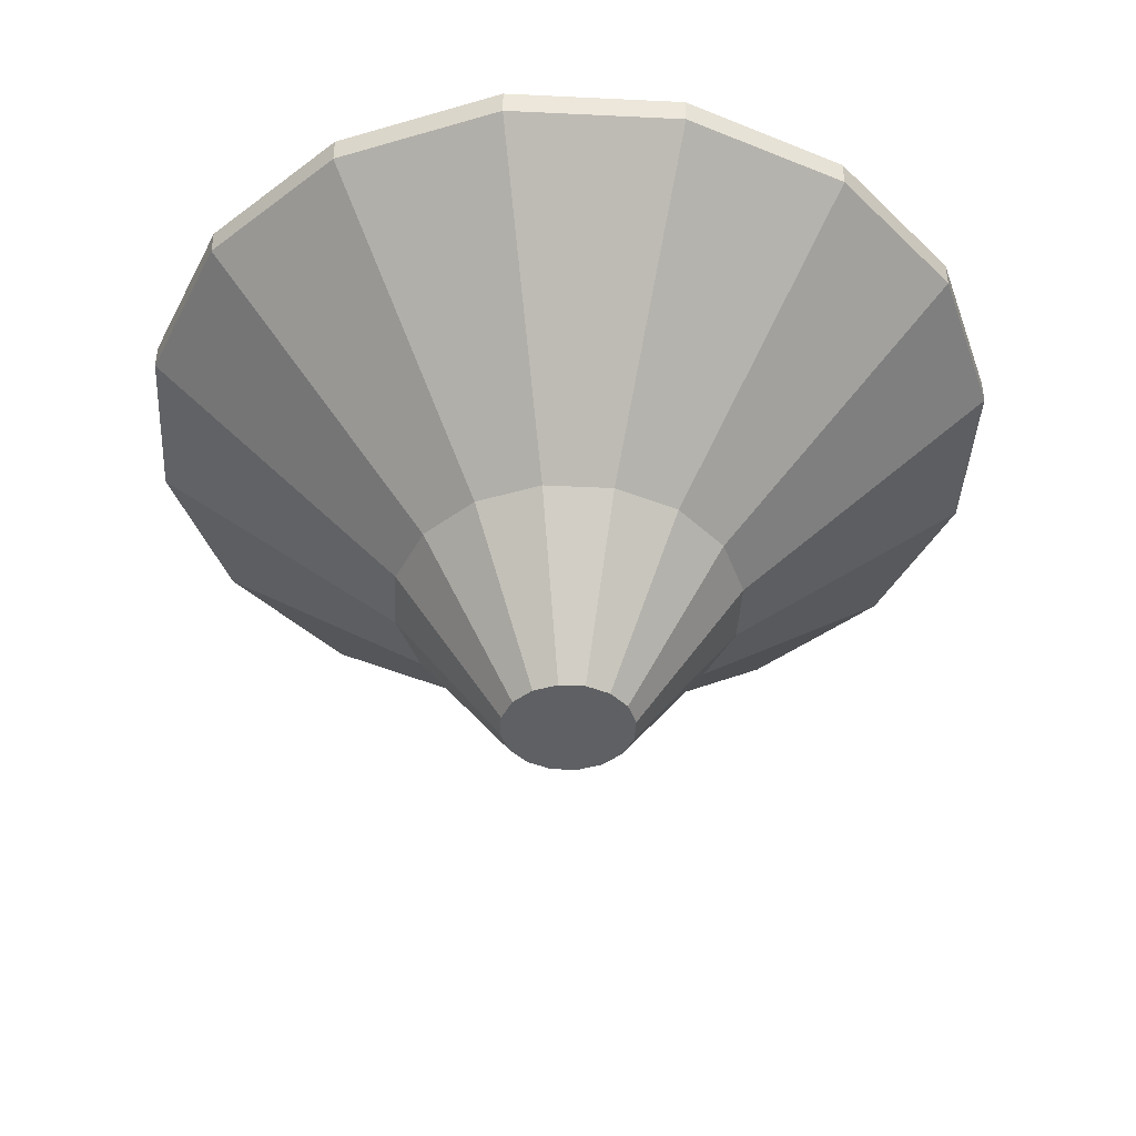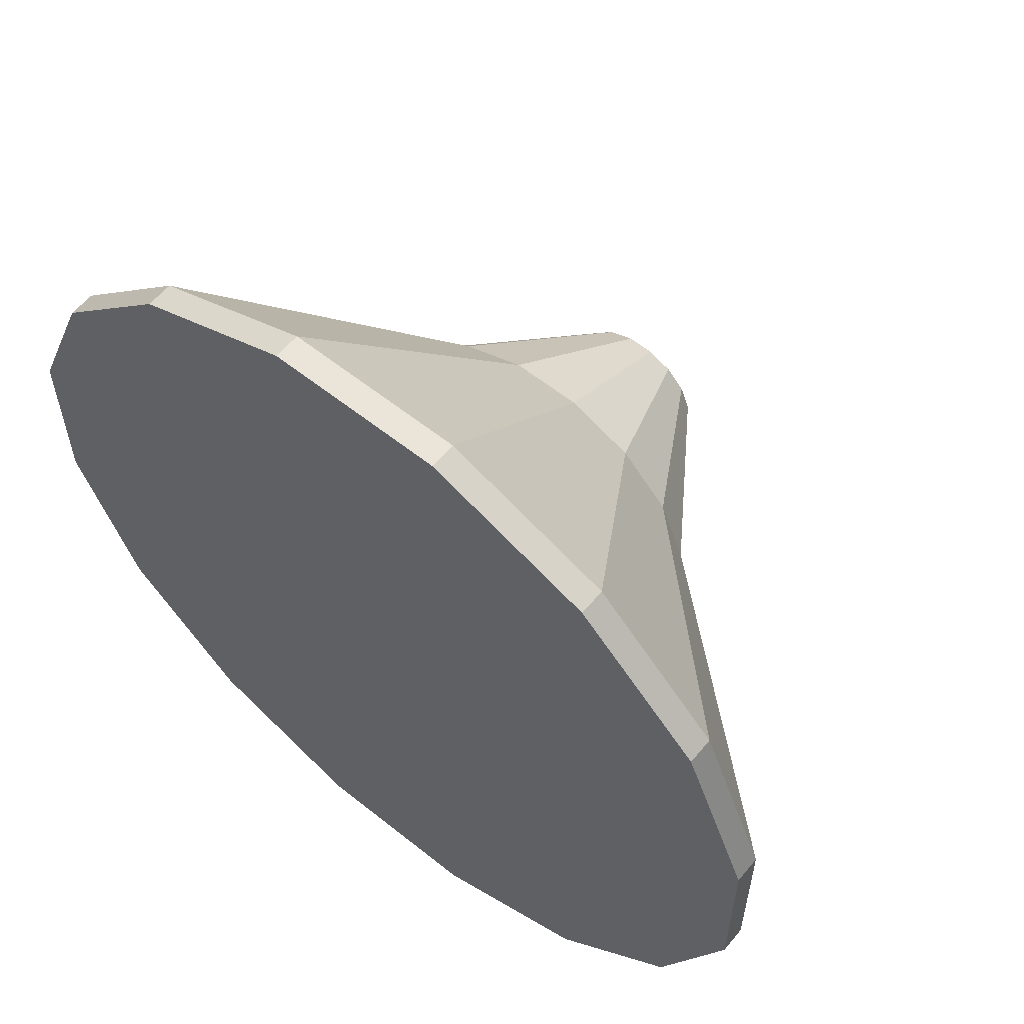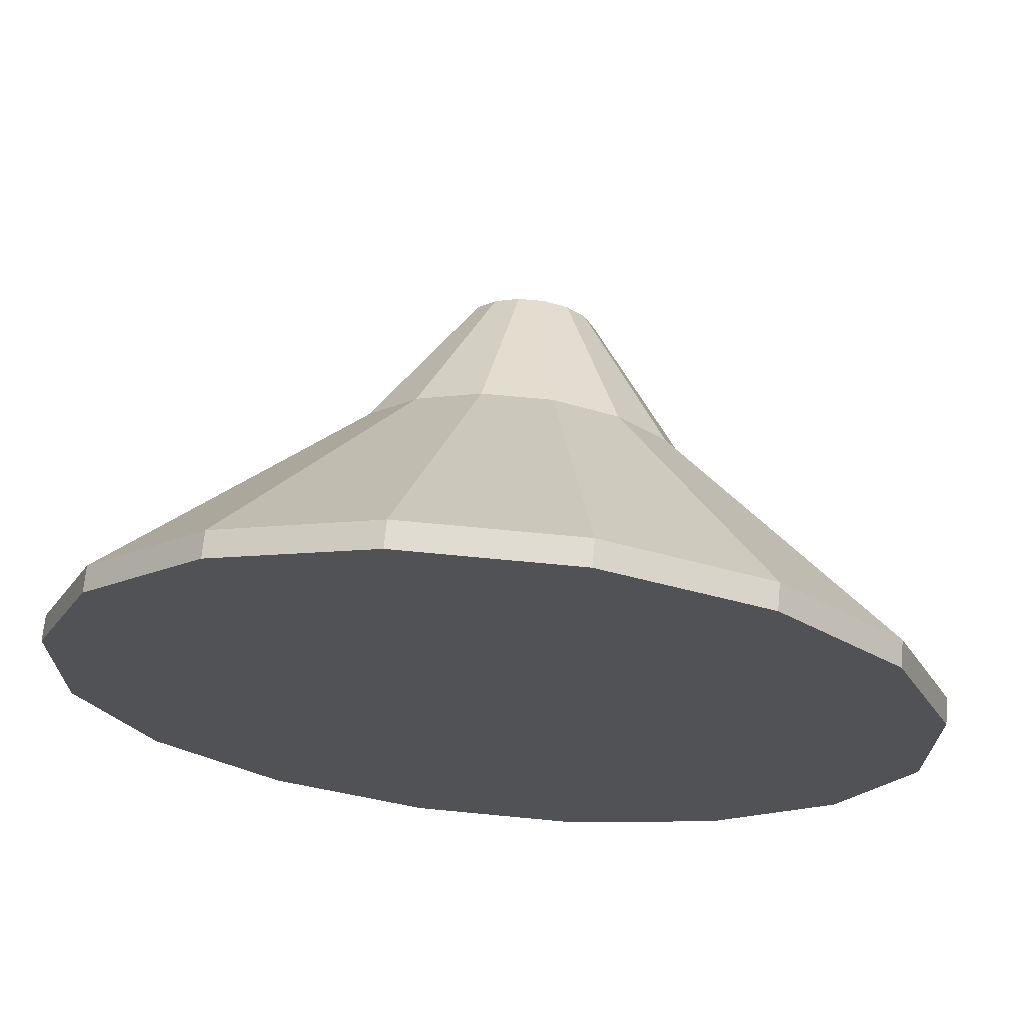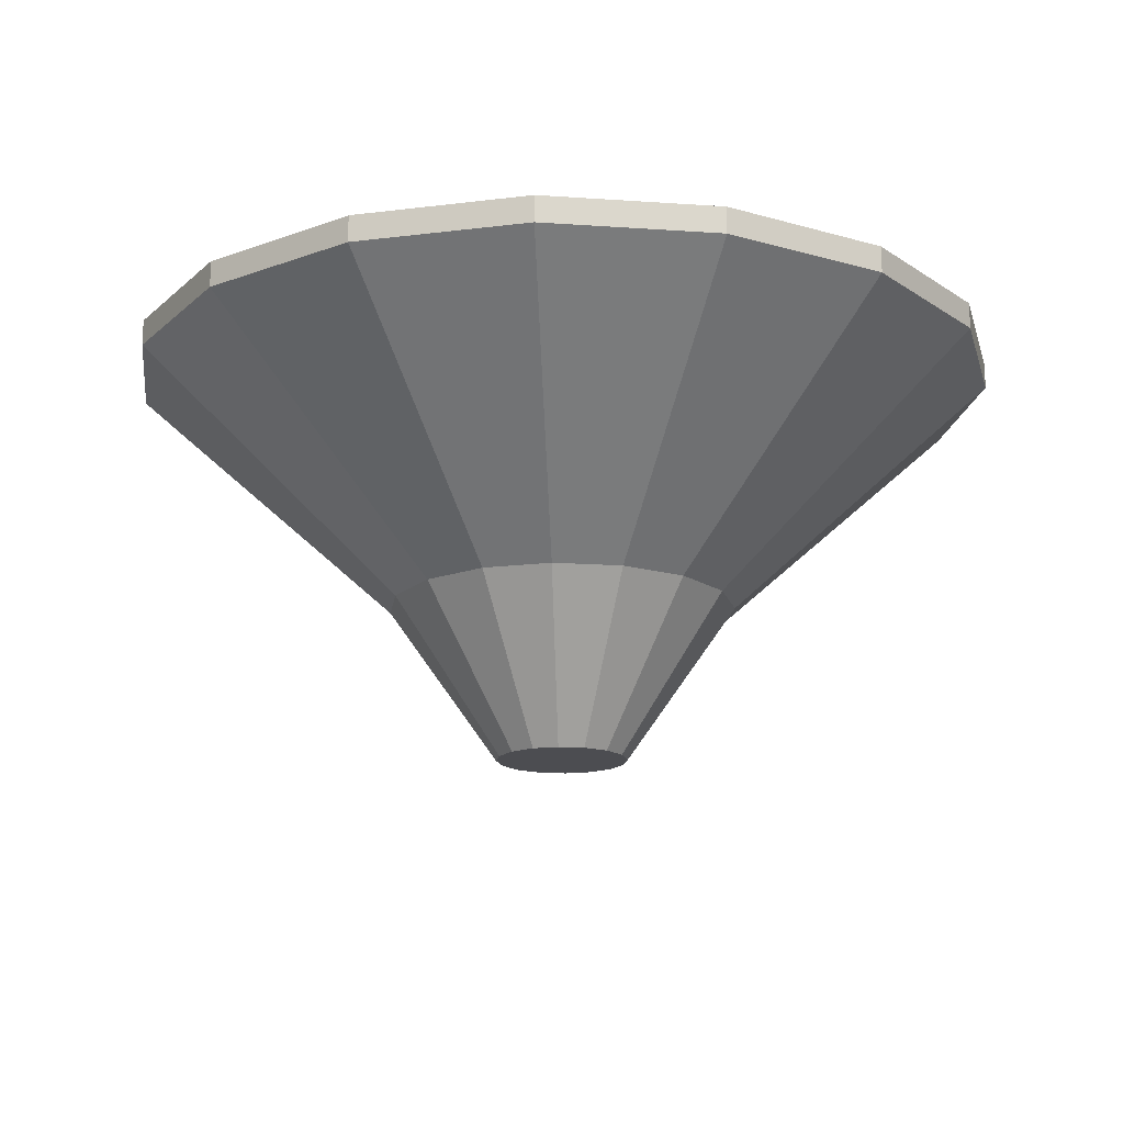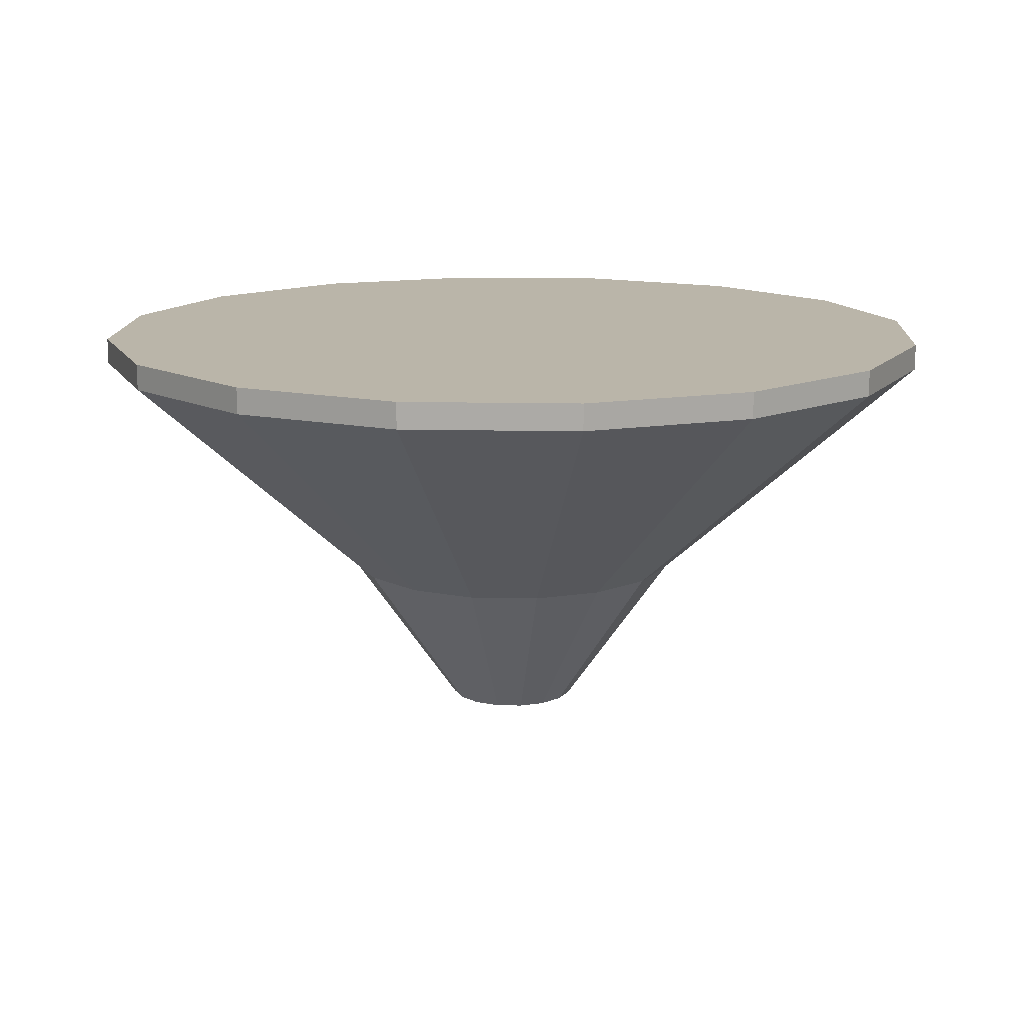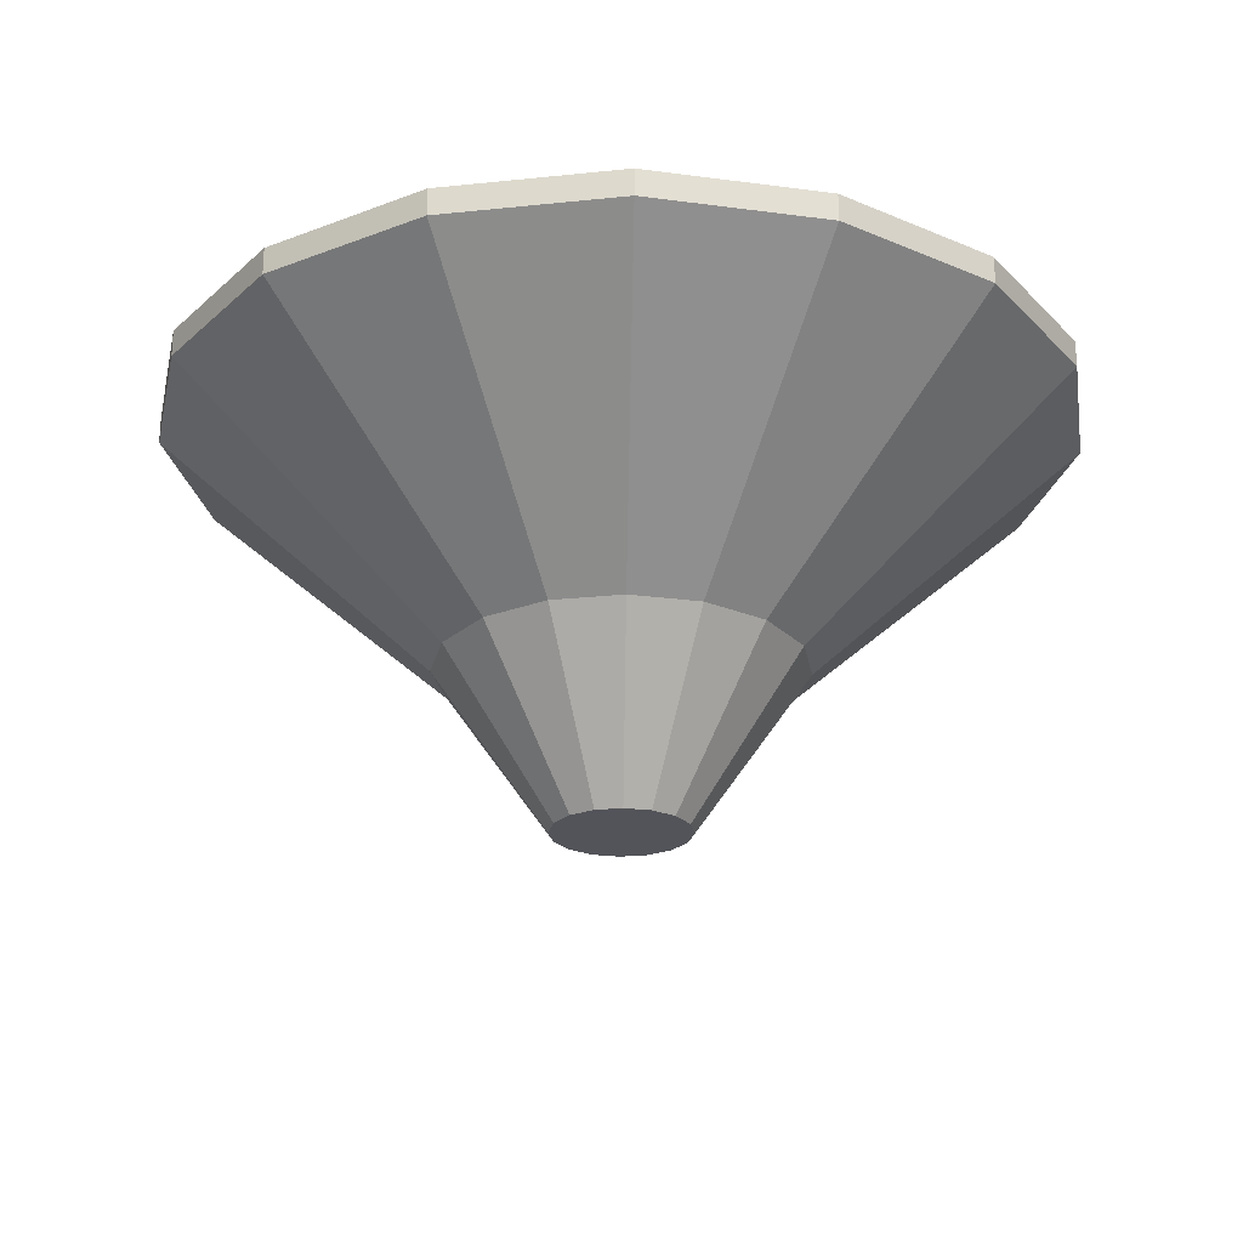
<metadata>
{"format":"obj","ext":"obj","renderer":"f3d","projection":"perspective","resolution":1024,"background":"white","views":[{"elev":-42.1,"azim":154.2,"up":"+Y"},{"elev":59.1,"azim":-140.6,"up":"+Z"},{"elev":69.0,"azim":-174.5,"up":"+Z"},{"elev":-16.2,"azim":-143.1,"up":"+Y"},{"elev":13.6,"azim":-177.3,"up":"+Y"},{"elev":-23.7,"azim":167.4,"up":"+Y"}]}
</metadata>
<code>
o 1
v 0.625 0.3 -0.1243
v 0.625 0.3 0.1243
v 0.5298 0.3 0.354
v 0.354 0.3 0.5298
v 0.1243 0.3 0.625
v -0.1243 0.3 0.625
v -0.354 0.3 0.5298
v -0.5298 0.3 0.354
v -0.625 0.3 0.1243
v -0.625 0.3 -0.1243
v -0.5298 0.3 -0.354
v -0.354 0.3 -0.5298
v -0.1243 0.3 -0.625
v 0.1243 0.3 -0.625
v 0.354 0.3 -0.5298
v 0.5298 0.3 -0.354
v 0.5298 0.2625 -0.354
v 0.625 0.2625 -0.1243
v 0.625 0.2625 0.1243
v 0.5298 0.2625 0.354
v 0.354 0.2625 0.5298
v 0.1243 0.2625 0.625
v -0.1243 0.2625 0.625
v -0.354 0.2625 0.5298
v -0.5298 0.2625 0.354
v -0.625 0.2625 0.1243
v -0.625 0.2625 -0.1243
v -0.5298 0.2625 -0.354
v -0.354 0.2625 -0.5298
v -0.1243 0.2625 -0.625
v 0.1243 0.2625 -0.625
v 0.354 0.2625 -0.5298
v 0.2119 -0.075 -0.1416
v 0.25 -0.075 -0.04973
v 0.25 -0.075 0.04973
v 0.2119 -0.075 0.1416
v 0.1416 -0.075 0.2119
v 0.04973 -0.075 0.25
v -0.04973 -0.075 0.25
v -0.1416 -0.075 0.2119
v -0.2119 -0.075 0.1416
v -0.25 -0.075 0.04973
v -0.25 -0.075 -0.04973
v -0.2119 -0.075 -0.1416
v -0.1416 -0.075 -0.2119
v -0.04973 -0.075 -0.25
v 0.04973 -0.075 -0.25
v 0.1416 -0.075 -0.2119
g 1_default3
f 2 19 18 1
f 5 22 21 4
f 7 24 23 6
f 9 26 25 8
f 12 29 28 11
f 14 31 30 13
f 17 33 48 32
f 21 37 36 20
f 23 39 38 22
f 25 41 40 24
f 28 44 43 27
f 30 46 45 29
f 4 21 20 3
f 6 23 22 5
f 8 25 24 7
f 11 28 27 10
f 13 30 29 12
f 16 17 32 15
f 18 34 33 17
f 20 36 35 19
f 22 38 37 21
f 24 40 39 23
f 27 43 42 26
f 29 45 44 28
f 32 48 47 31
f 1 18 17 16
f 3 20 19 2
f 10 27 26 9
f 15 32 31 14
f 19 35 34 18
f 26 42 41 25
f 31 47 46 30
f 1 16 15 14 13 12 11 10 9 8 7 6 5 4 3 2
f 34 35 36 37 38 39 40 41 42 43 44 45 46 47 48 33
o 2
v 0.2119 -0.075 -0.1416
v 0.25 -0.075 -0.04973
v 0.25 -0.075 0.04973
v 0.2119 -0.075 0.1416
v 0.1416 -0.075 0.2119
v 0.04973 -0.075 0.25
v -0.04973 -0.075 0.25
v -0.1416 -0.075 0.2119
v -0.2119 -0.075 0.1416
v -0.25 -0.075 0.04973
v -0.25 -0.075 -0.04973
v -0.2119 -0.075 -0.1416
v -0.1416 -0.075 -0.2119
v -0.04973 -0.075 -0.25
v 0.04973 -0.075 -0.25
v 0.1416 -0.075 -0.2119
v 0.07948 -0.3 -0.05311
v 0.09375 -0.3 -0.01865
v 0.09375 -0.3 0.01865
v 0.07948 -0.3 0.05311
v 0.05311 -0.3 0.07948
v 0.01865 -0.3 0.09375
v -0.01865 -0.3 0.09375
v -0.05311 -0.3 0.07948
v -0.07948 -0.3 0.05311
v -0.09375 -0.3 0.01865
v -0.09375 -0.3 -0.01865
v -0.07948 -0.3 -0.05311
v -0.05311 -0.3 -0.07948
v -0.01865 -0.3 -0.09375
v 0.01865 -0.3 -0.09375
v 0.05311 -0.3 -0.07948
g 2_default2
f 49 65 80 64
f 52 68 67 51
f 54 70 69 53
f 56 72 71 55
f 58 74 73 57
f 61 77 76 60
f 63 79 78 62
f 50 66 65 49
f 53 69 68 52
f 55 71 70 54
f 57 73 72 56
f 60 76 75 59
f 62 78 77 61
f 64 80 79 63
f 49 64 63 62 61 60 59 58 57 56 55 54 53 52 51 50
f 66 67 68 69 70 71 72 73 74 75 76 77 78 79 80 65
f 51 67 66 50
f 59 75 74 58

</code>
